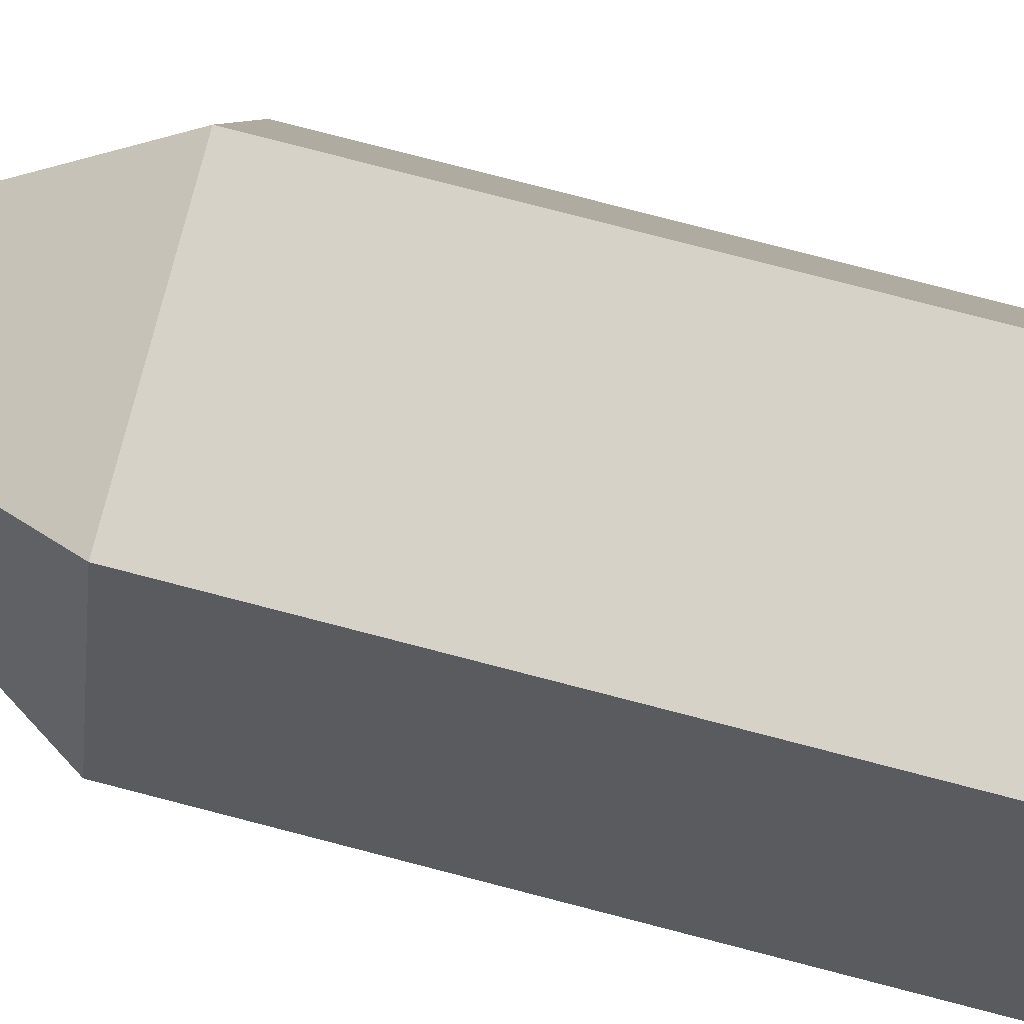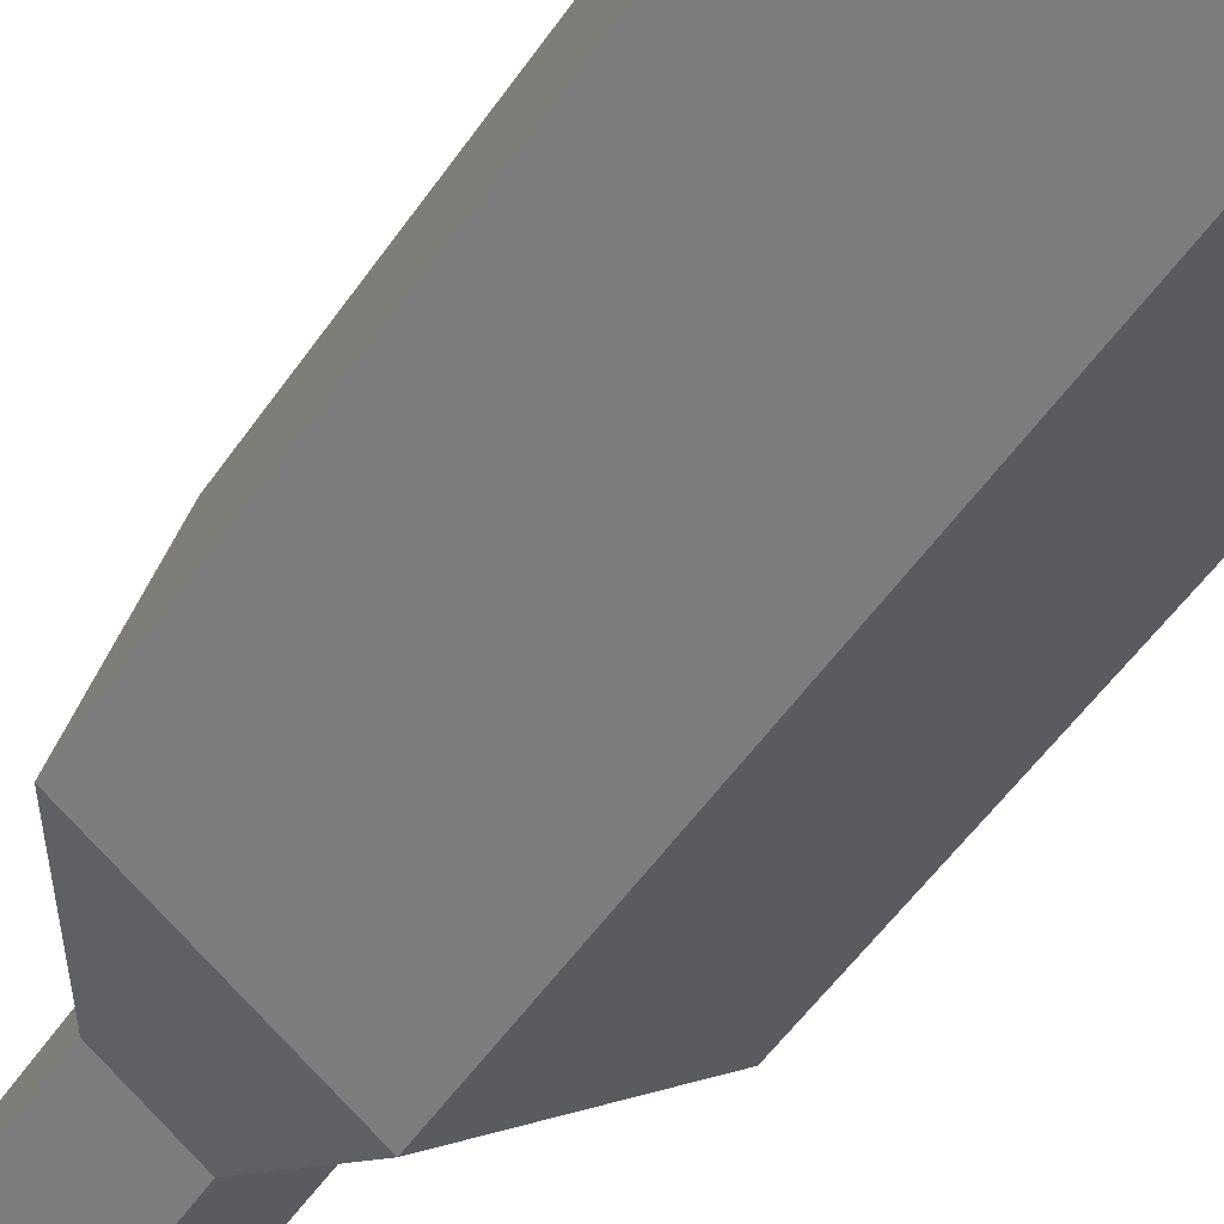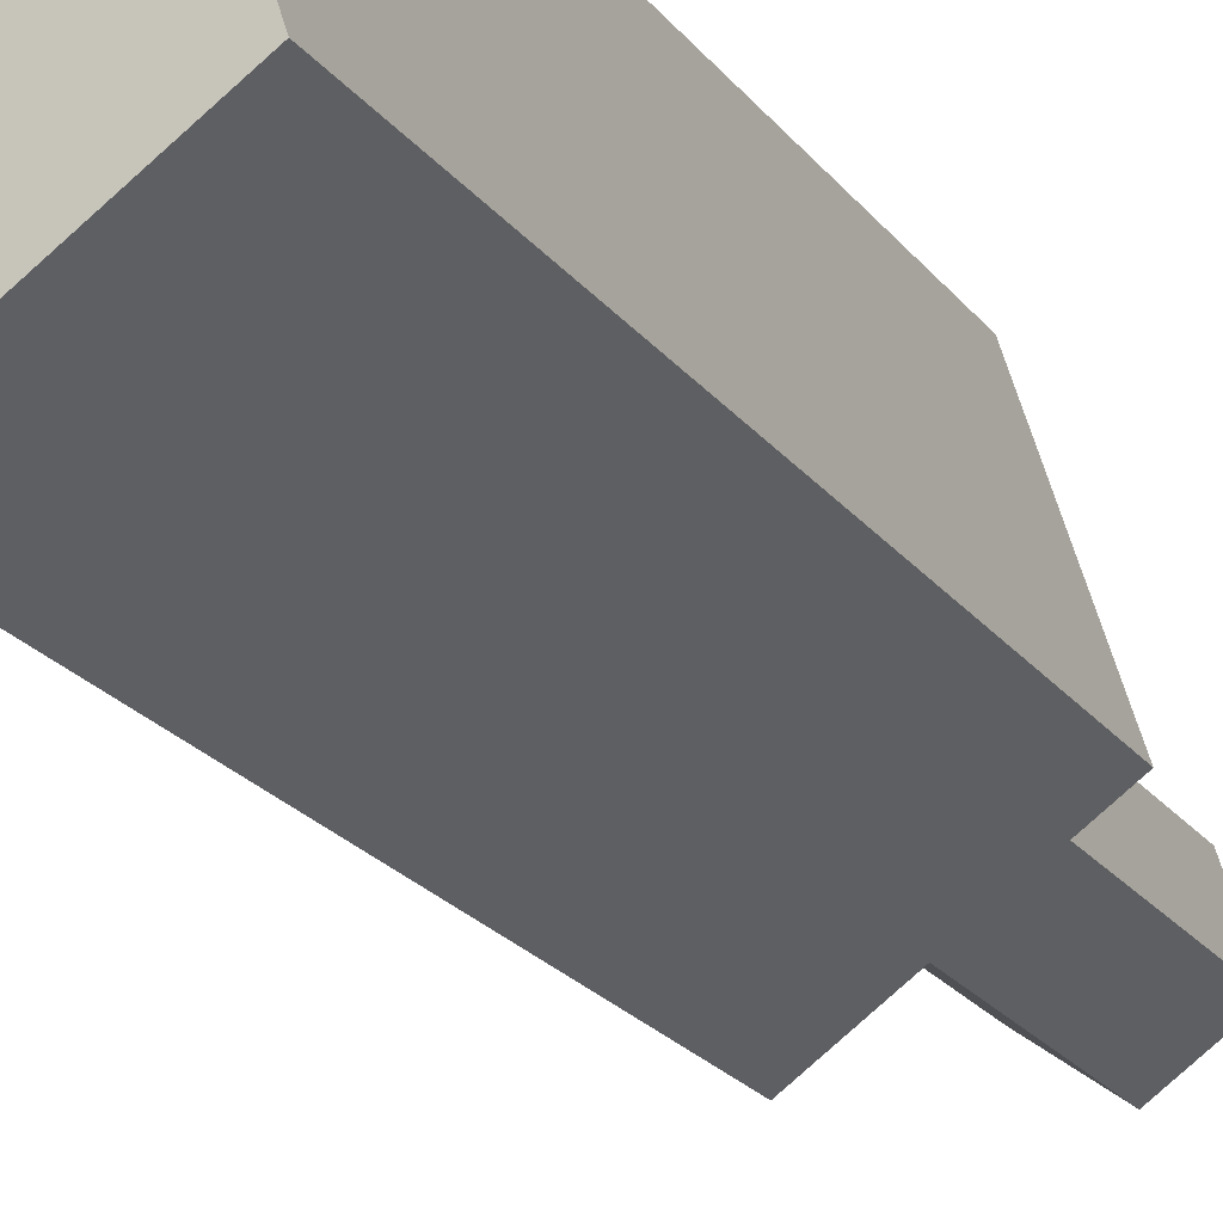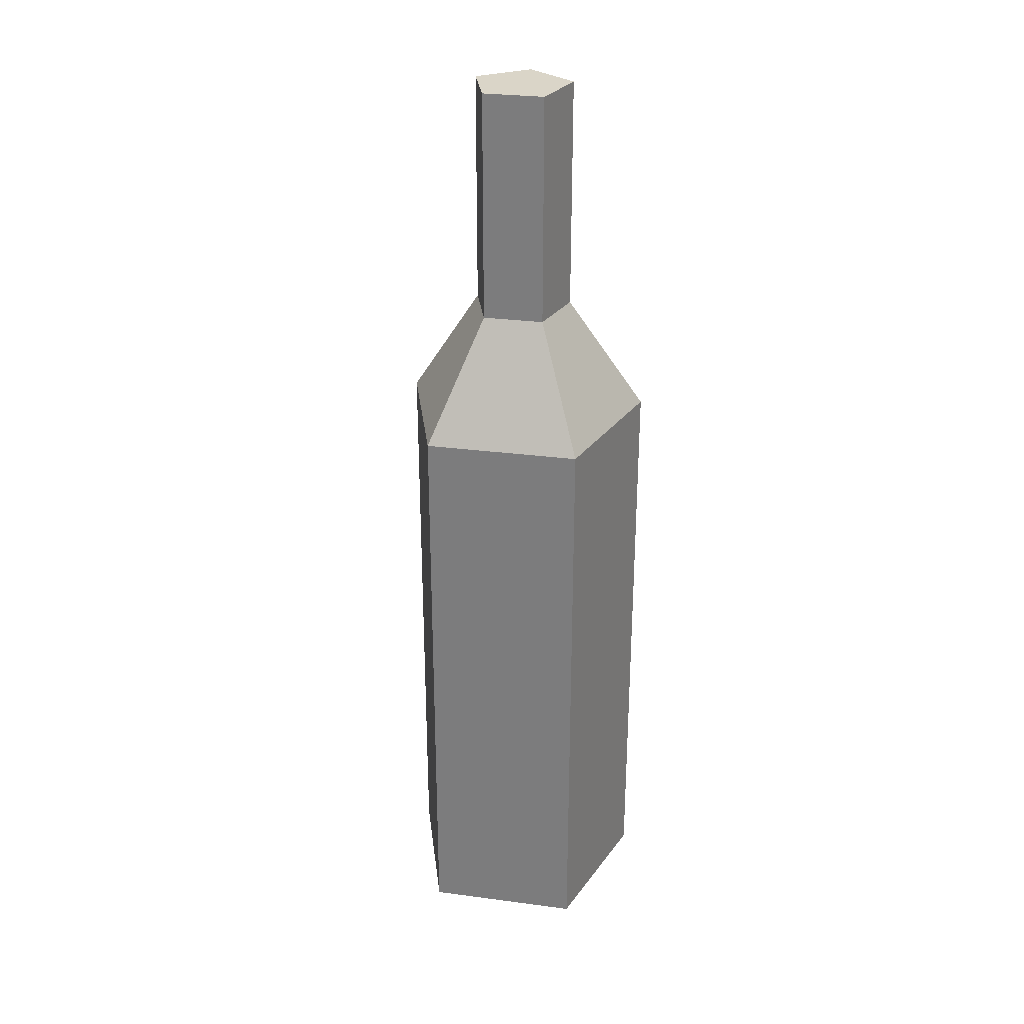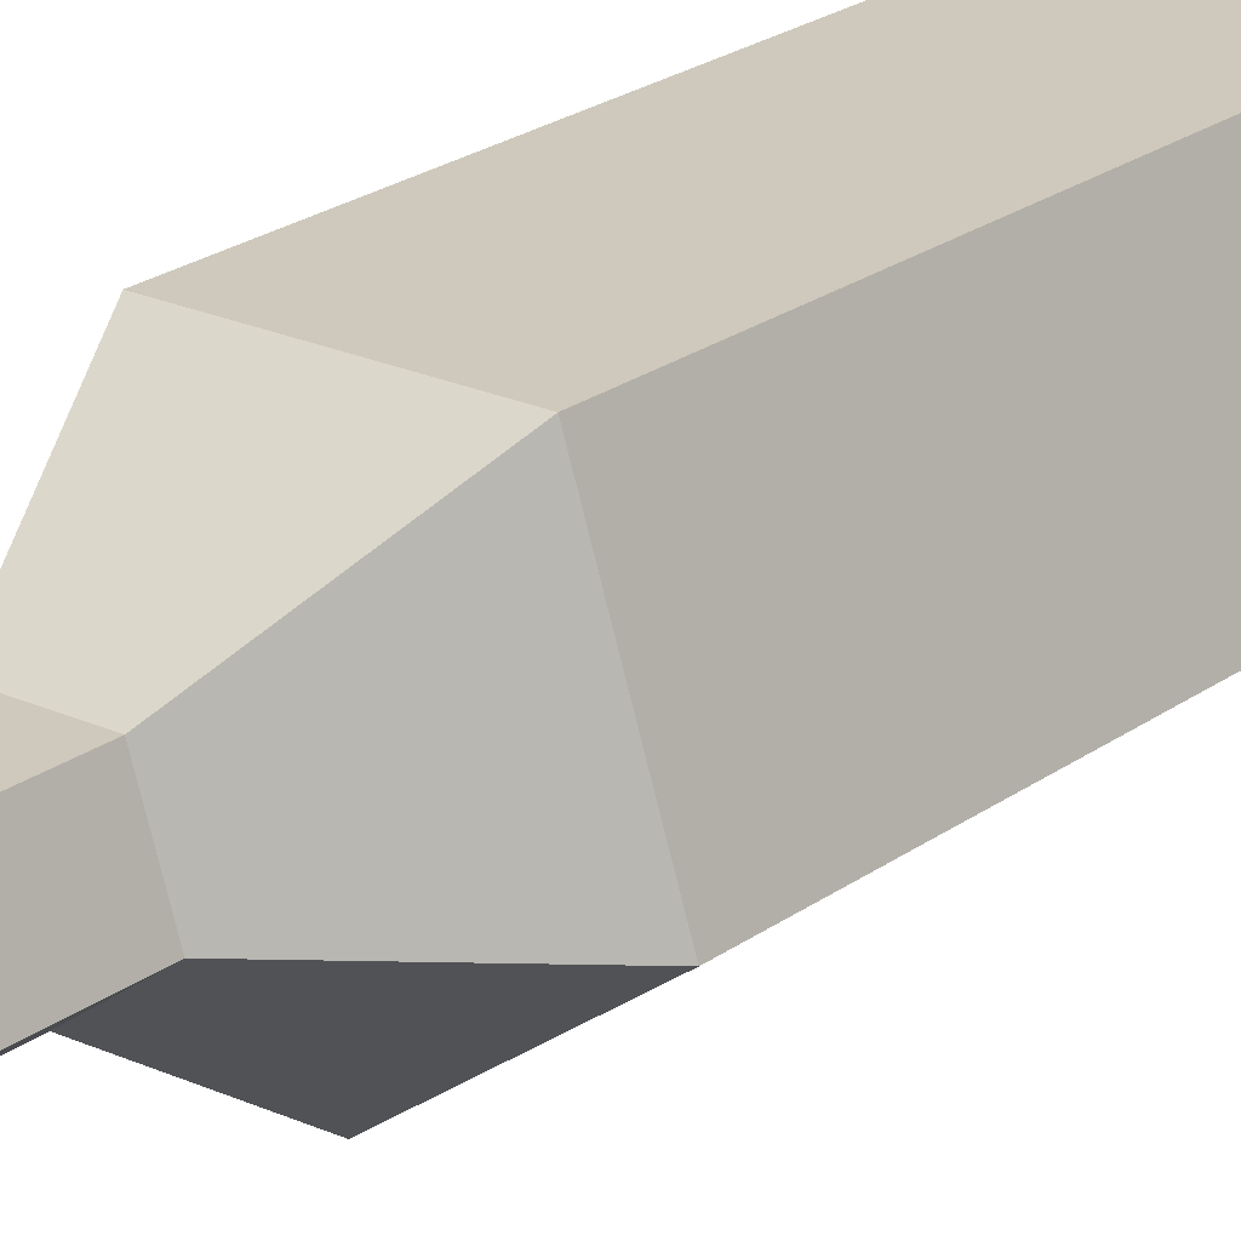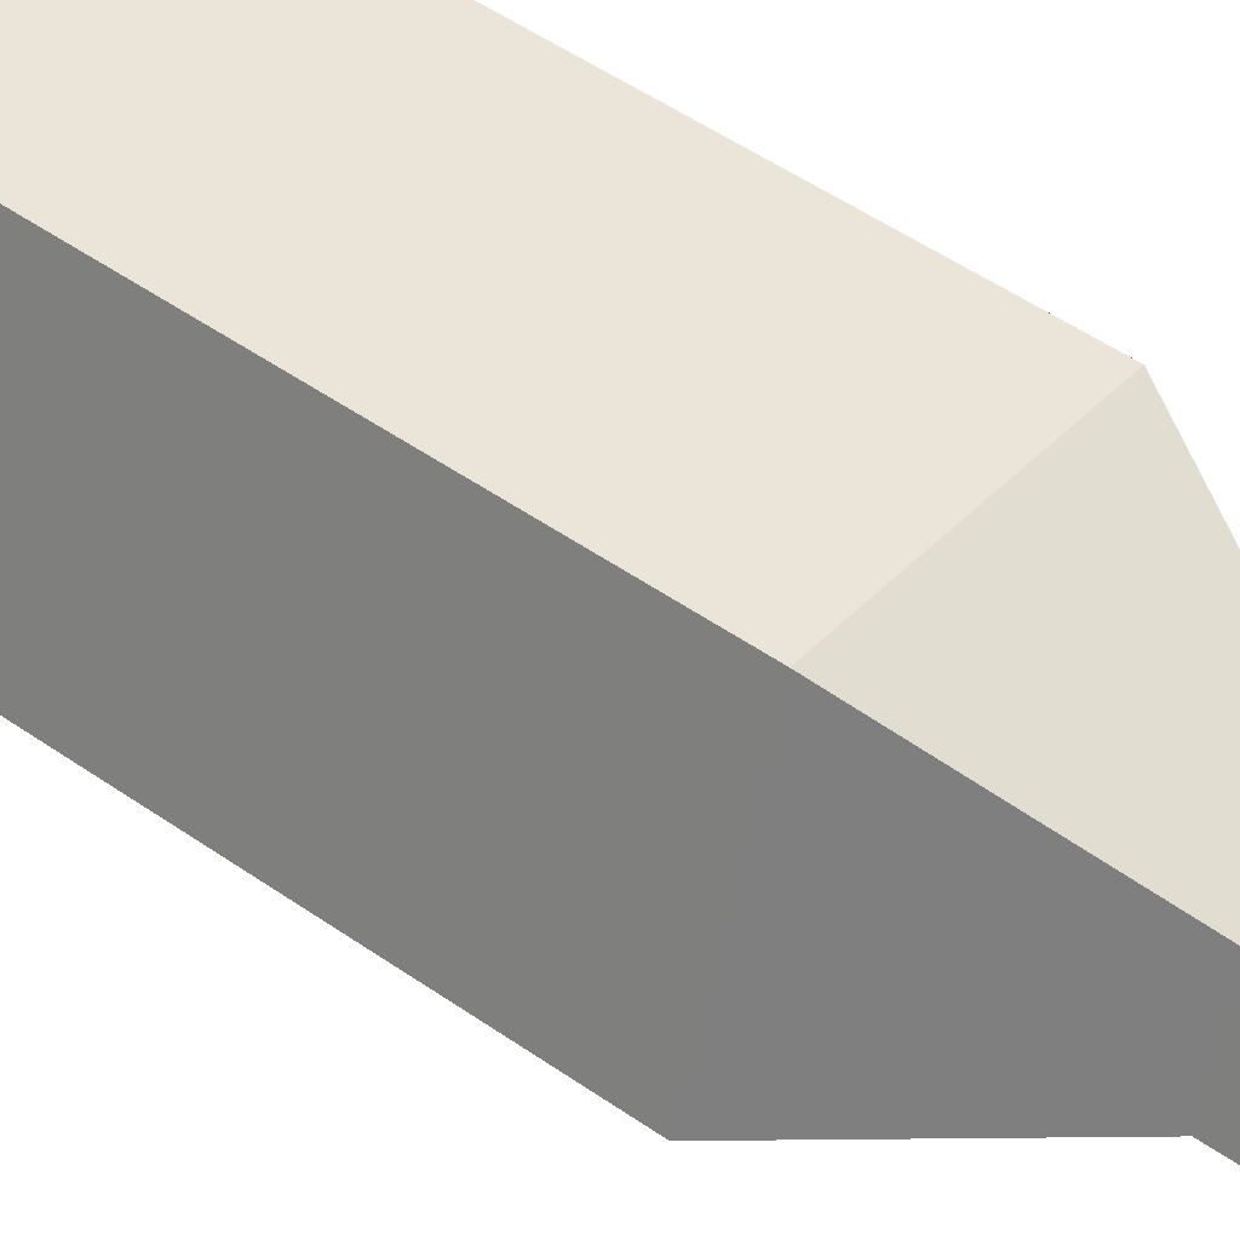
<metadata>
{"format":"obj","ext":"obj","renderer":"f3d","projection":"perspective","resolution":1024,"background":"white","views":[{"elev":77.3,"azim":-75.4,"up":"+Z"},{"elev":-45.0,"azim":-30.5,"up":"+Z"},{"elev":-18.5,"azim":23.1,"up":"+Z"},{"elev":29.2,"azim":-132.9,"up":"+Y"},{"elev":22.4,"azim":-141.5,"up":"+Z"},{"elev":44.5,"azim":130.2,"up":"+Z"}]}
</metadata>
<code>
o Cylinder
v 0 -0.01953 -1
v 0 4.546 -1
v 0.9511 -0.01953 -0.309
v 0.9511 4.546 -0.309
v 0.5878 -0.01953 0.809
v 0.5878 4.546 0.809
v -0.5878 -0.01953 0.809
v -0.5878 4.546 0.809
v -0.9511 -0.01953 -0.309
v -0.9511 4.546 -0.309
v 0.3758 5.459 -0.1221
v 0 5.459 -0.3952
v 0.2323 5.459 0.3197
v -0.2323 5.459 0.3197
v -0.3758 5.459 -0.1221
v 0.3758 7.231 -0.1221
v 1e-06 7.231 -0.3952
v 0.2323 7.231 0.3197
v -0.2323 7.231 0.3197
v -0.3758 7.231 -0.1221
v 0 2.263 -1
v 0.9511 2.263 -0.309
v 0.5878 2.263 0.809
v -0.5878 2.263 0.809
v -0.9511 2.263 -0.309
v 0.2323 6.345 0.3197
v -0.2323 6.345 0.3197
v 1e-06 6.345 -0.3952
v 0.3758 6.345 -0.1221
v -0.3758 6.345 -0.1221
f 21 2 4 22
f 22 4 6 23
f 23 6 8 24
f 10 8 14 15
f 24 8 10 25
f 25 10 2 21
f 1 3 5 7 9
f 27 26 18 19
f 6 4 11 13
f 2 10 15 12
f 4 2 12 11
f 8 6 13 14
f 16 17 20 19 18
f 29 28 17 16
f 30 27 19 20
f 26 29 16 18
f 28 30 20 17
f 9 25 21 1
f 7 24 25 9
f 5 23 24 7
f 3 22 23 5
f 1 21 22 3
f 12 15 30 28
f 13 11 29 26
f 15 14 27 30
f 11 12 28 29
f 14 13 26 27

</code>
